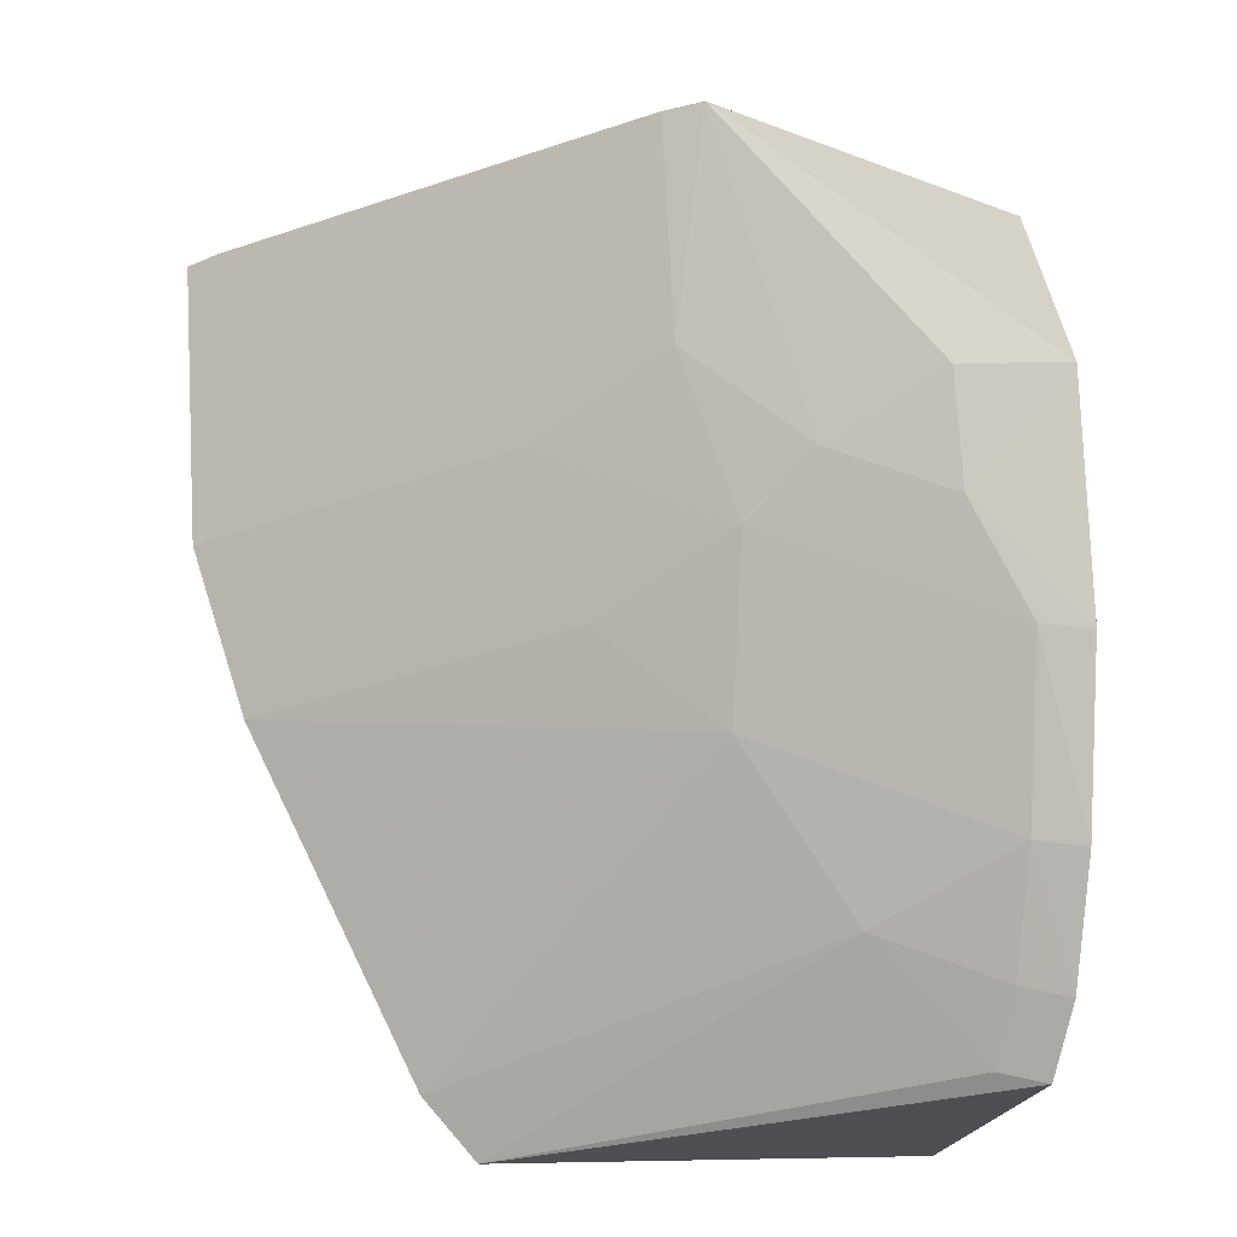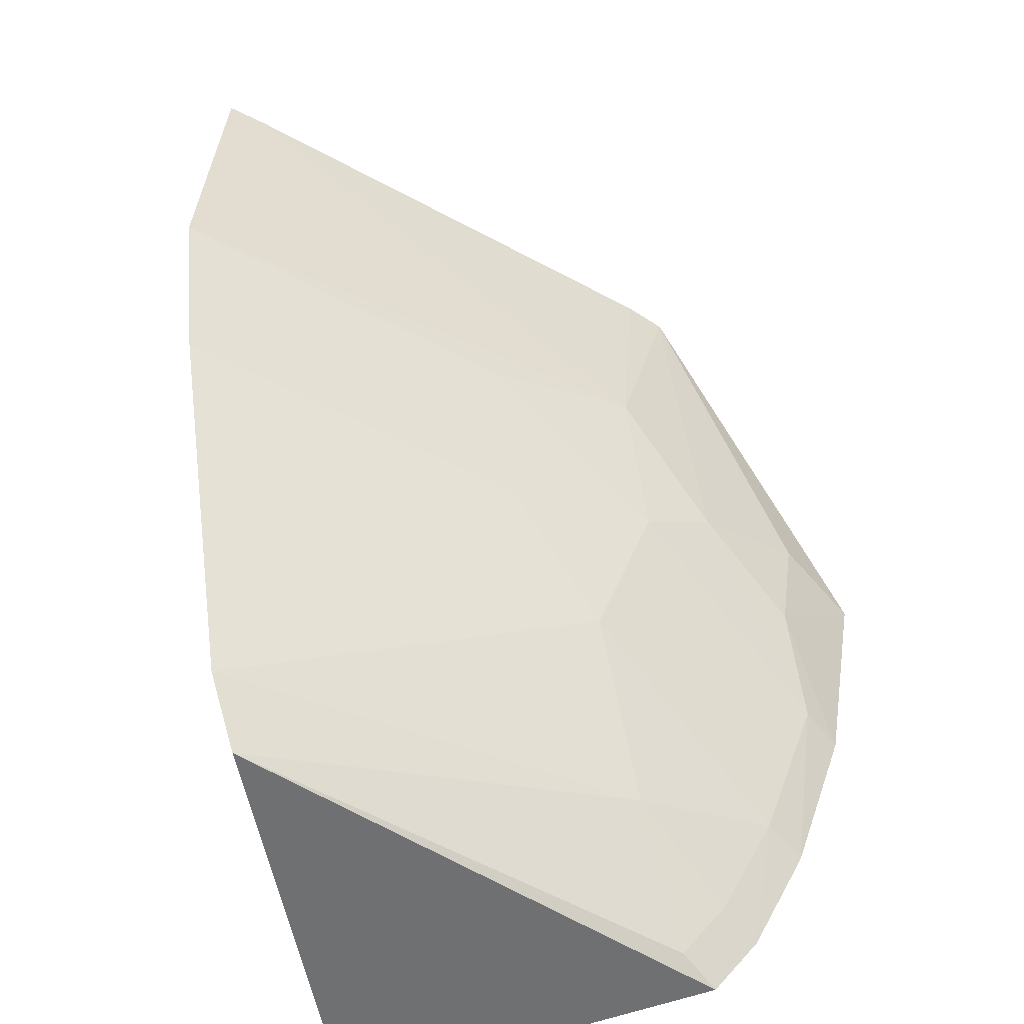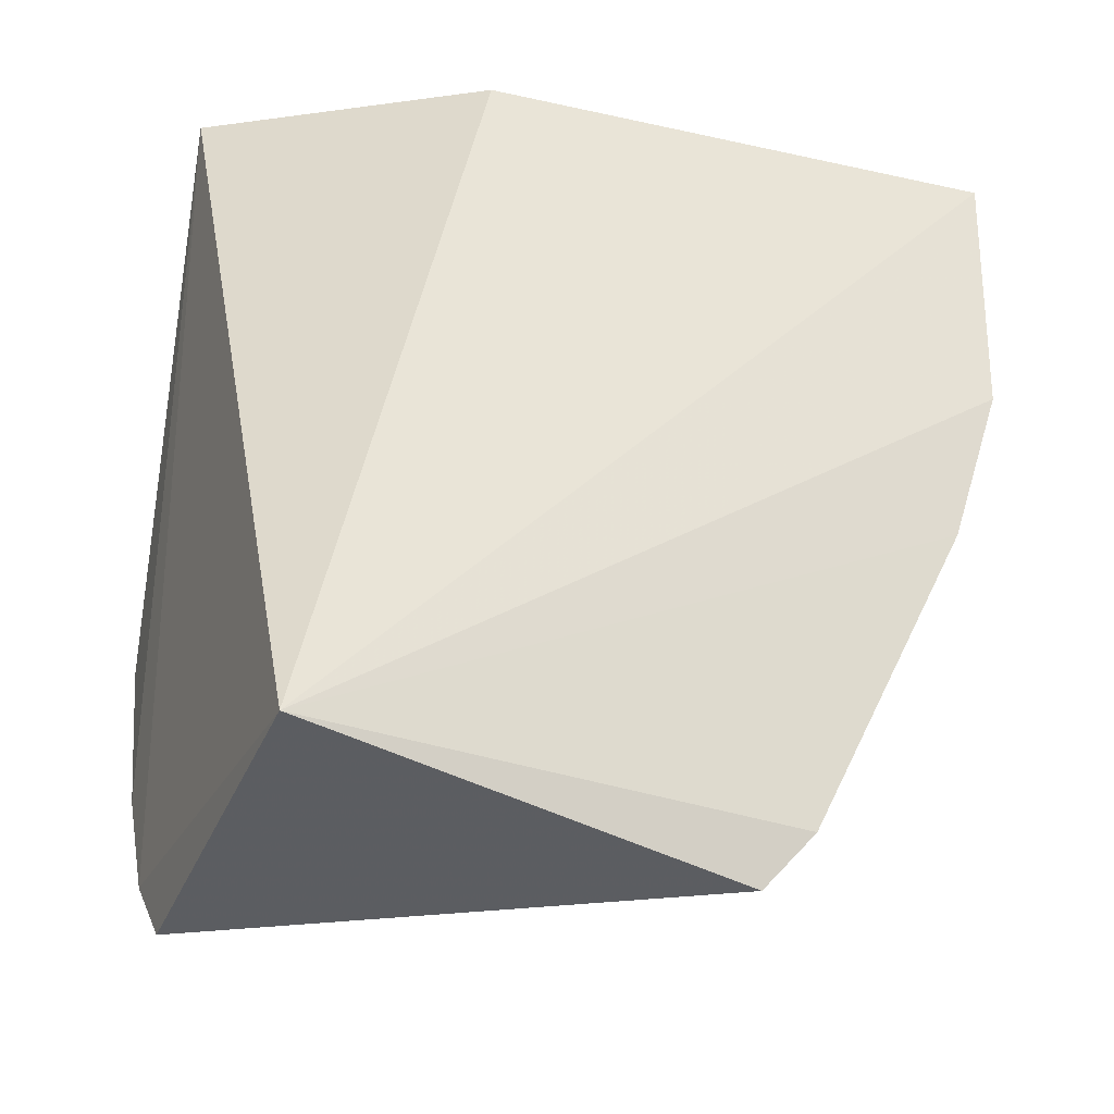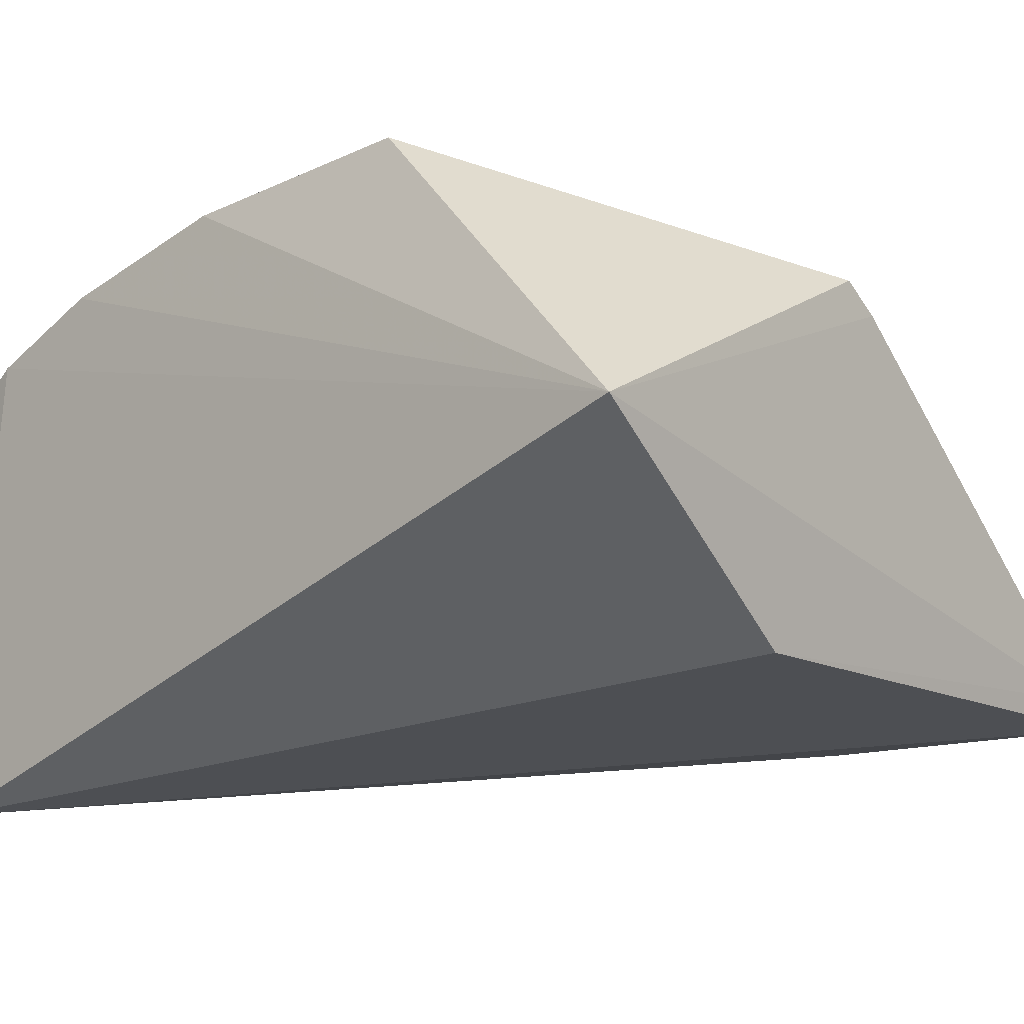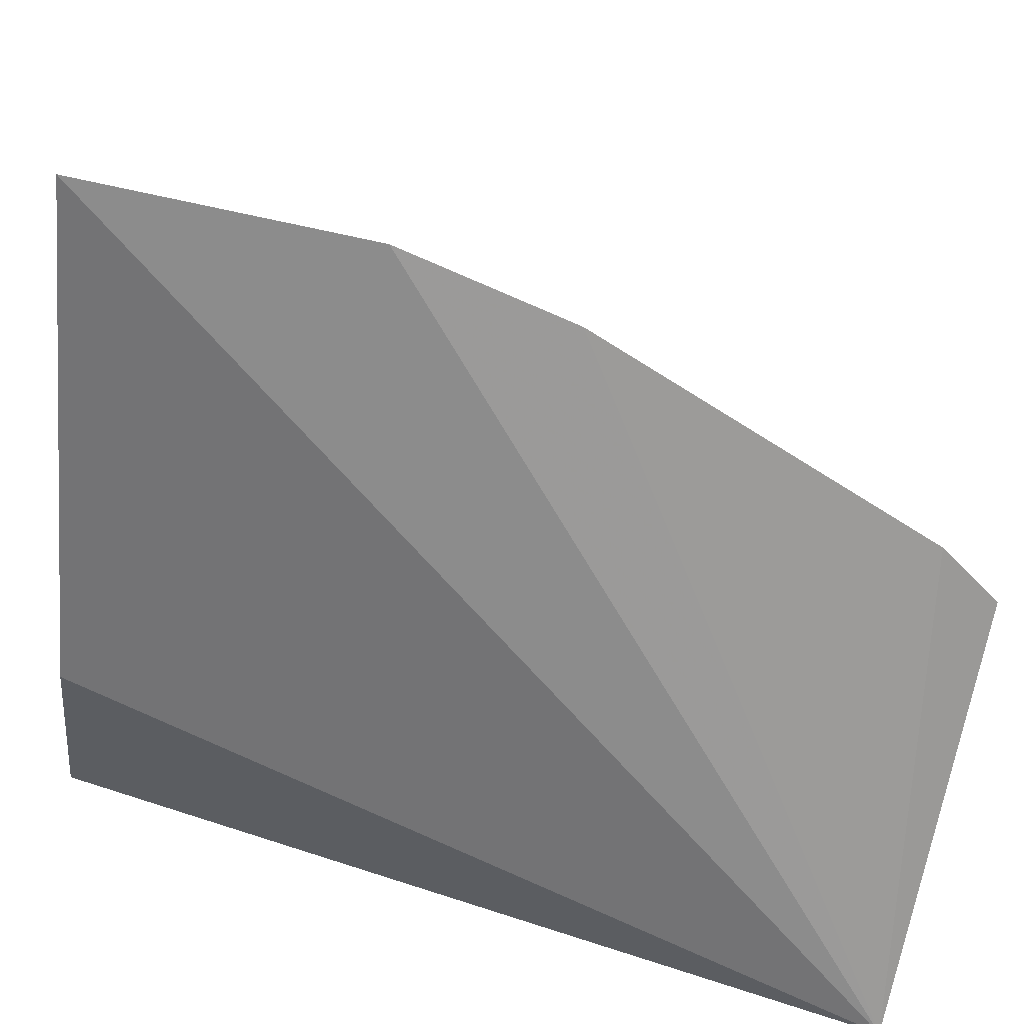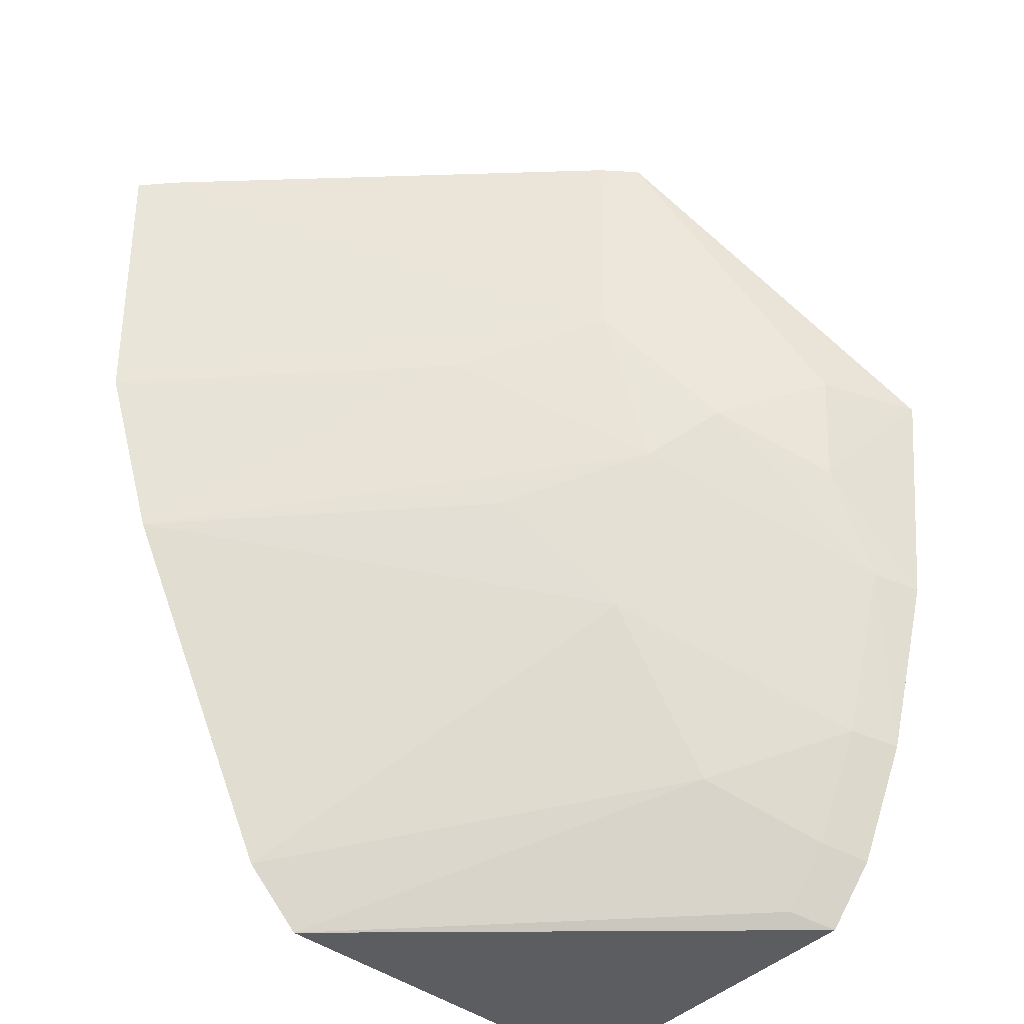
<metadata>
{"format":"obj","ext":"obj","renderer":"f3d","projection":"perspective","resolution":1024,"background":"white","views":[{"elev":-22.9,"azim":-12.8,"up":"+Y"},{"elev":-60.7,"azim":-71.9,"up":"+Y"},{"elev":-31.0,"azim":154.7,"up":"+Y"},{"elev":-5.2,"azim":131.2,"up":"+Z"},{"elev":-63.8,"azim":-95.9,"up":"+Z"},{"elev":-41.9,"azim":-41.1,"up":"+Y"}]}
</metadata>
<code>
v -0.2283 -0.244 0.07144
v -0.22 -0.2371 -0.03115
v -0.2175 -0.0223 0.05718
v -0.4085 -0.02364 -0.002355
v -0.3494 -0.232 -0.01785
v -0.2792 -0.02596 0.006697
v -0.2337 -0.09964 0.1243
v -0.2264 -0.2283 0.08305
v -0.3358 -0.2478 -0.01614
v -0.4099 -0.09836 -0.01636
v -0.4161 -0.02436 -0.009596
v -0.3067 -0.024 0.09222
v -0.2287 -0.1565 0.1132
v -0.2665 -0.2111 0.06488
v -0.395 -0.143 -0.01653
v -0.3113 -0.08126 0.0799
v -0.3155 -0.02355 0.08511
v -0.2269 -0.1998 0.09795
v -0.2393 -0.2408 0.06639
v -0.2951 -0.1674 0.06406
v -0.3398 -0.09558 0.04987
v -0.2829 -0.1107 0.09494
v -0.2381 -0.1972 0.09263
v -0.2377 -0.2249 0.07799
v -0.2964 -0.1246 0.08035
v -0.2548 -0.1257 0.1087
v -0.2578 -0.09732 0.1136
v -0.2399 -0.1544 0.1084
v -0.3245 -0.1385 0.04963
f 6 3 2
f 6 4 3
f 8 1 2
f 8 2 3
f 9 5 2
f 9 2 1
f 11 6 2
f 11 4 6
f 11 2 10
f 12 7 3
f 13 3 7
f 14 5 9
f 15 10 2
f 15 2 5
f 16 11 10
f 16 4 11
f 17 12 3
f 17 3 4
f 17 16 12
f 17 4 16
f 18 8 3
f 18 3 13
f 19 14 9
f 19 9 1
f 20 15 5
f 20 5 14
f 21 16 10
f 21 10 15
f 22 12 16
f 23 8 18
f 23 20 14
f 24 14 19
f 24 23 14
f 24 8 23
f 24 19 1
f 24 1 8
f 25 21 15
f 25 20 23
f 25 22 16
f 25 16 21
f 26 13 7
f 27 7 12
f 27 12 22
f 27 26 7
f 27 22 26
f 28 23 18
f 28 18 13
f 28 13 26
f 28 25 23
f 28 26 22
f 28 22 25
f 29 25 15
f 29 15 20
f 29 20 25

</code>
